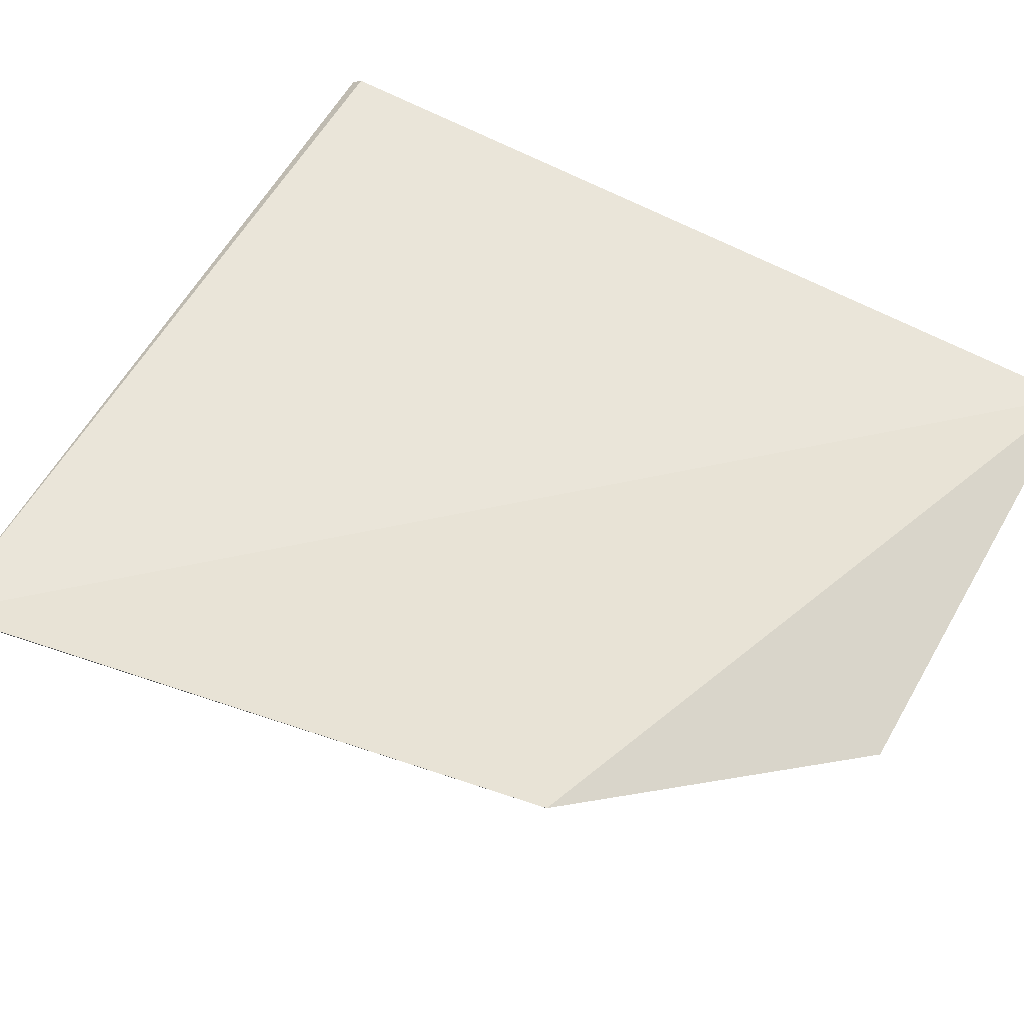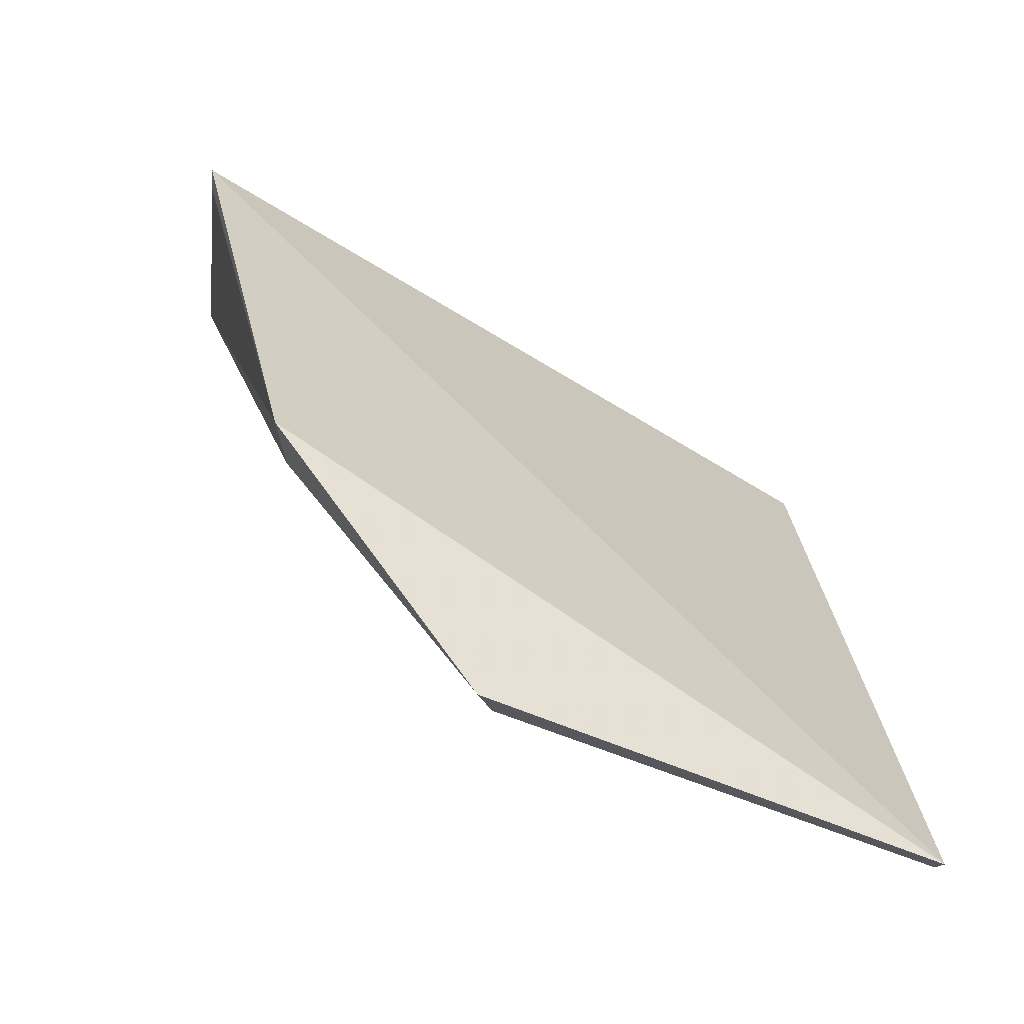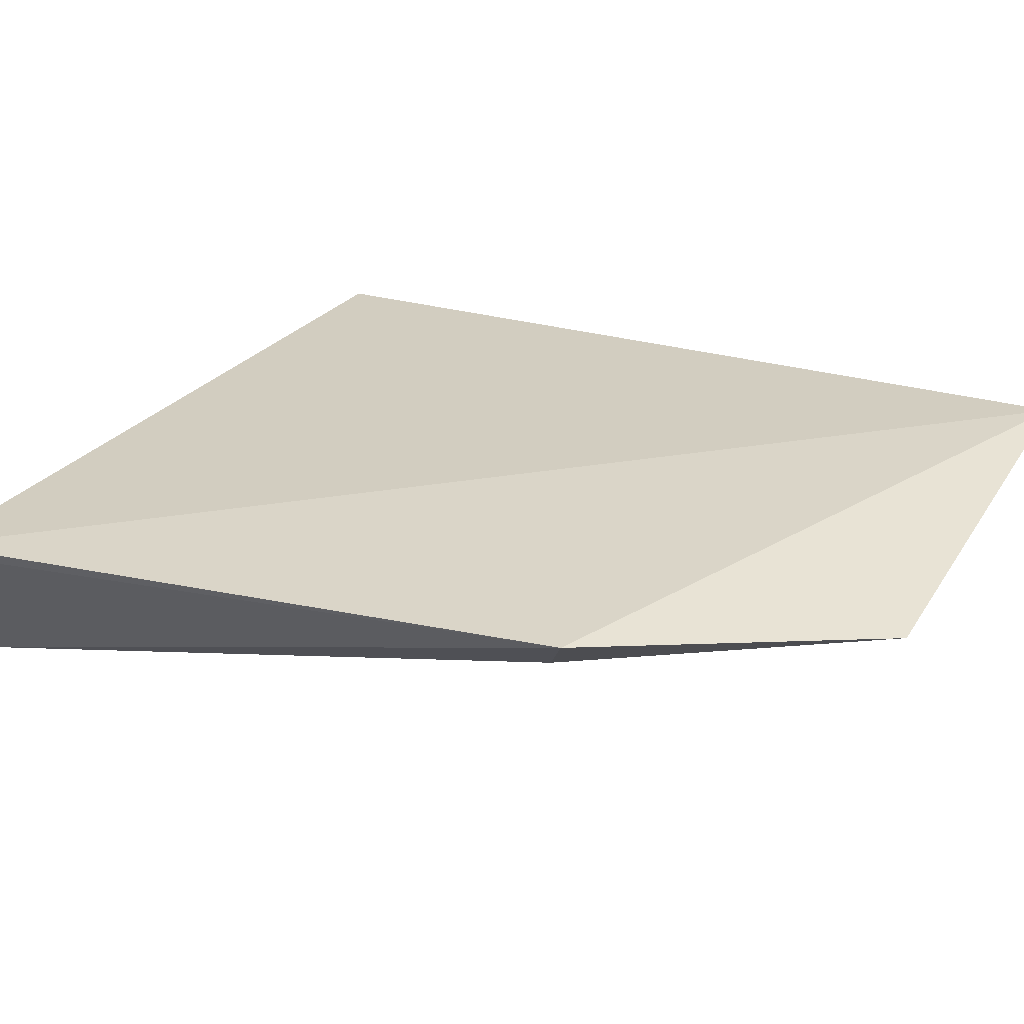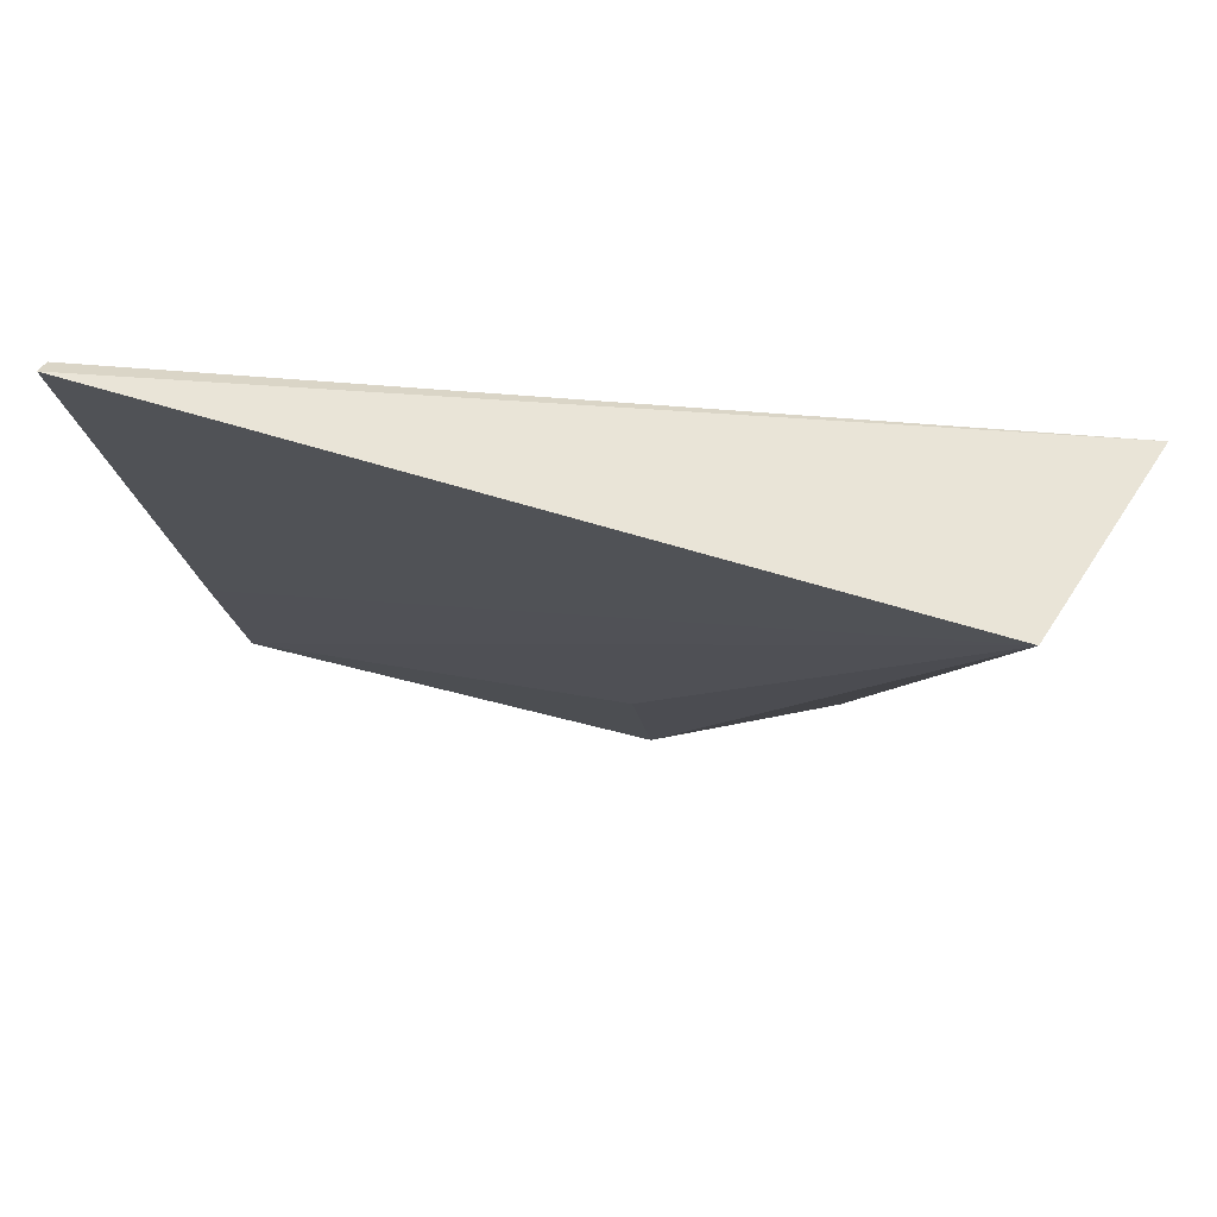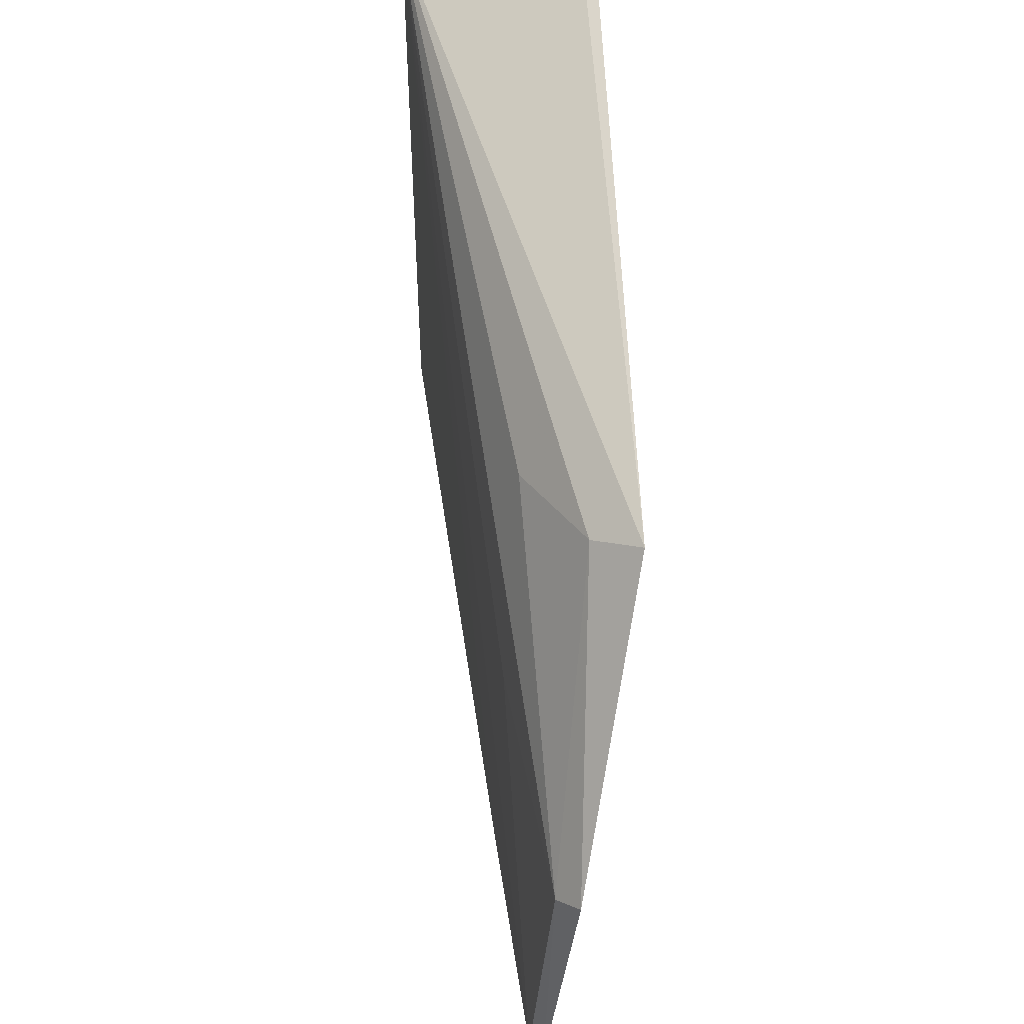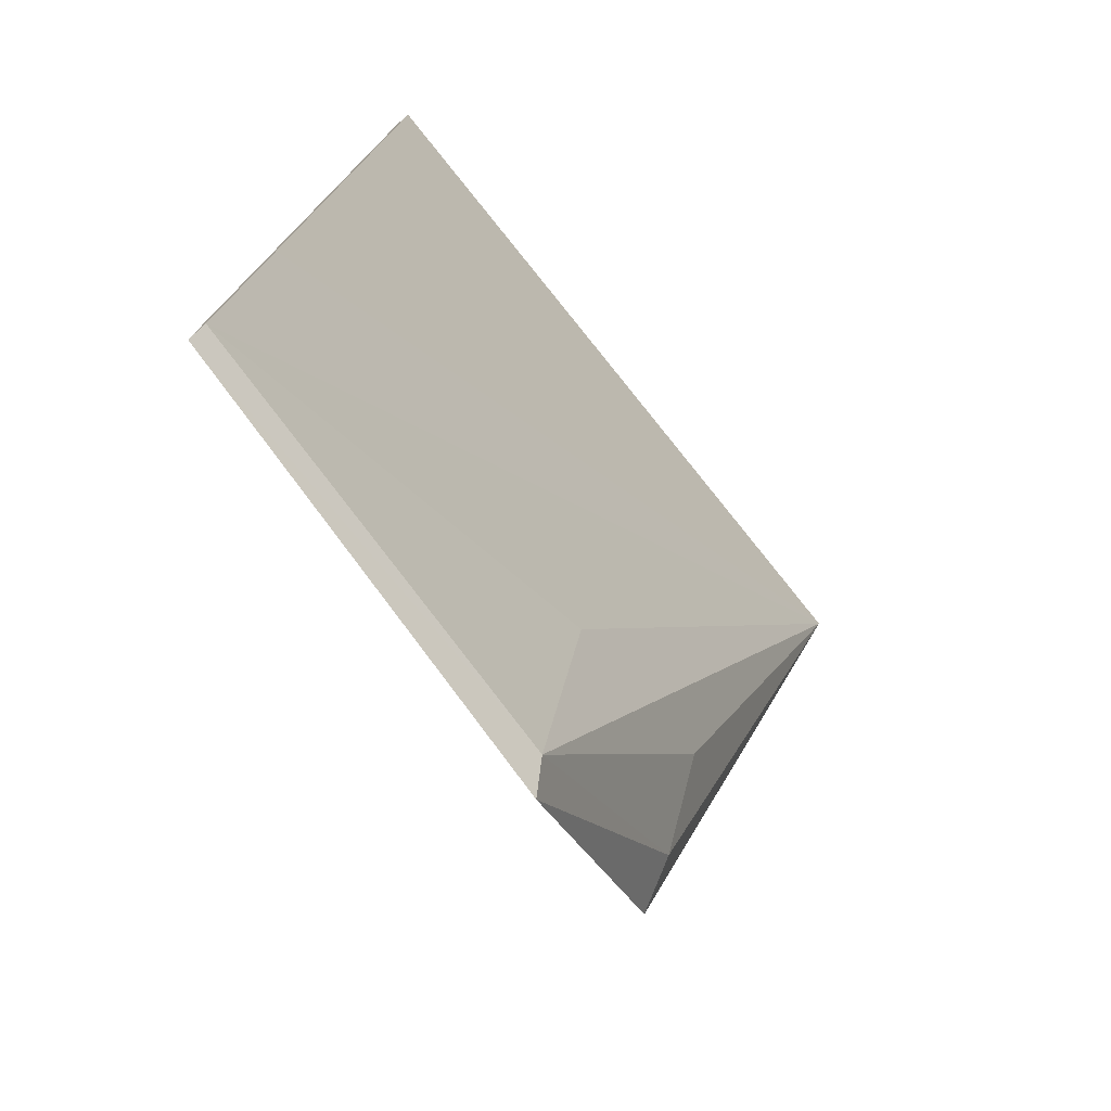
<metadata>
{"format":"obj","ext":"obj","renderer":"f3d","projection":"perspective","resolution":1024,"background":"white","views":[{"elev":74.2,"azim":119.6,"up":"+Y"},{"elev":-60.5,"azim":161.3,"up":"+Z"},{"elev":41.0,"azim":117.7,"up":"+Y"},{"elev":68.2,"azim":18.6,"up":"+Z"},{"elev":-29.7,"azim":91.0,"up":"+Z"},{"elev":-75.5,"azim":-49.9,"up":"+Z"}]}
</metadata>
<code>
v 0.3106 -0.1974 0.08728
v 0.3078 -0.2086 0.0885
v 0.2904 -0.1987 0.03502
v 0.264 -0.2009 0.03481
v 0.264 -0.2097 0.08754
v 0.2892 -0.2001 0.03608
v 0.3033 -0.1952 0.05029
v 0.264 -0.2089 0.08686
v 0.264 -0.2018 0.03564
v 0.3019 -0.1981 0.05153
v 0.3103 -0.1981 0.08609
v 0.264 -0.204 0.04938
v 0.2888 -0.2029 0.04975
v 0.3 -0.2019 0.05679
f 5 2 1
f 6 4 3
f 7 3 4
f 7 4 1
f 8 5 1
f 8 1 4
f 9 4 6
f 9 8 4
f 9 5 8
f 10 6 3
f 10 7 2
f 10 3 7
f 11 7 1
f 11 1 2
f 11 2 7
f 12 9 2
f 12 2 5
f 12 5 9
f 13 9 6
f 13 6 2
f 13 2 9
f 14 10 2
f 14 2 6
f 14 6 10

</code>
